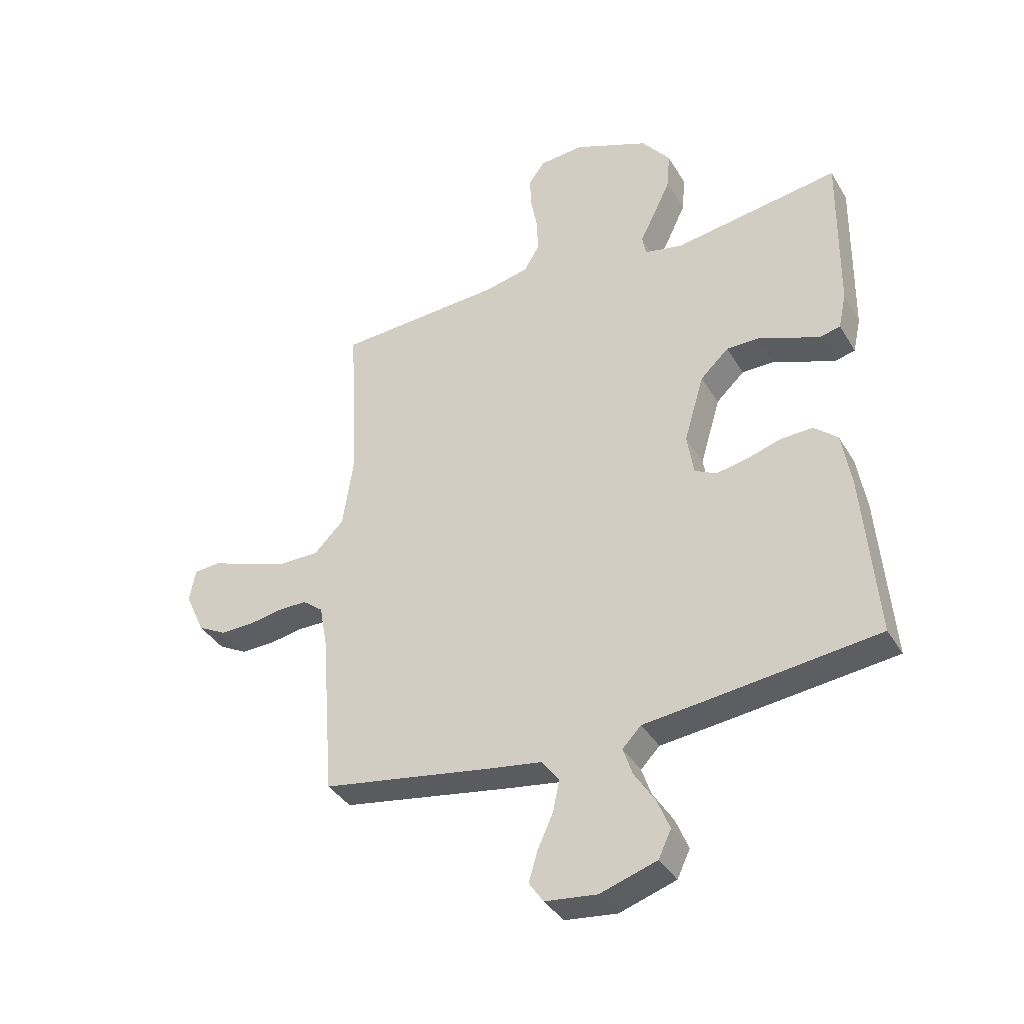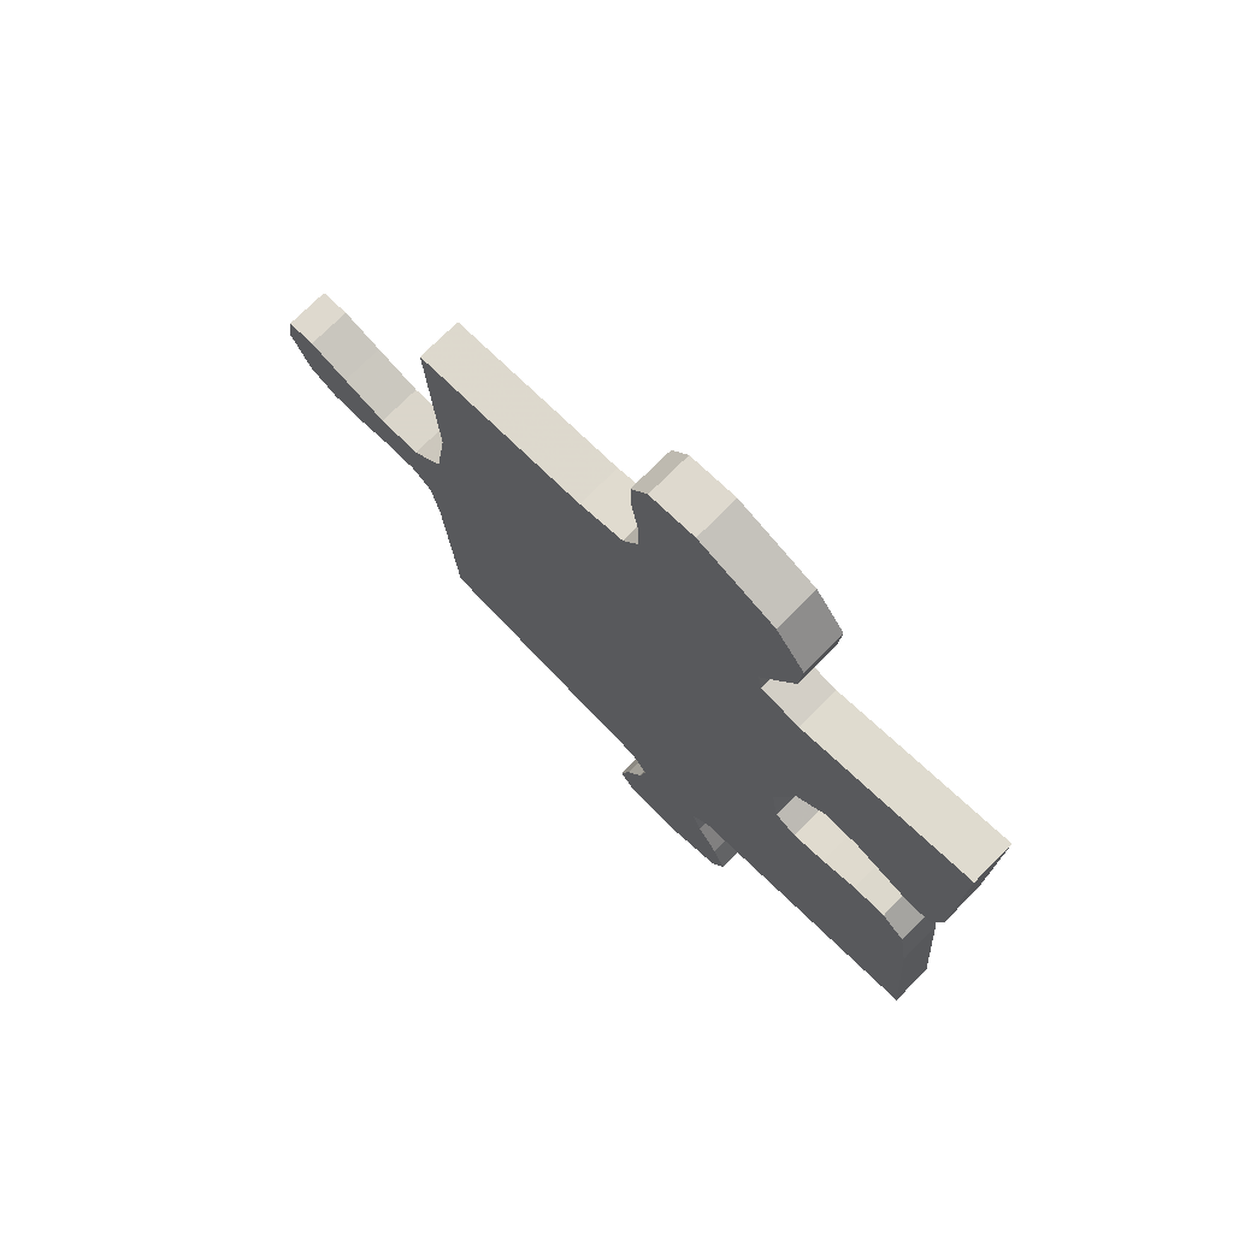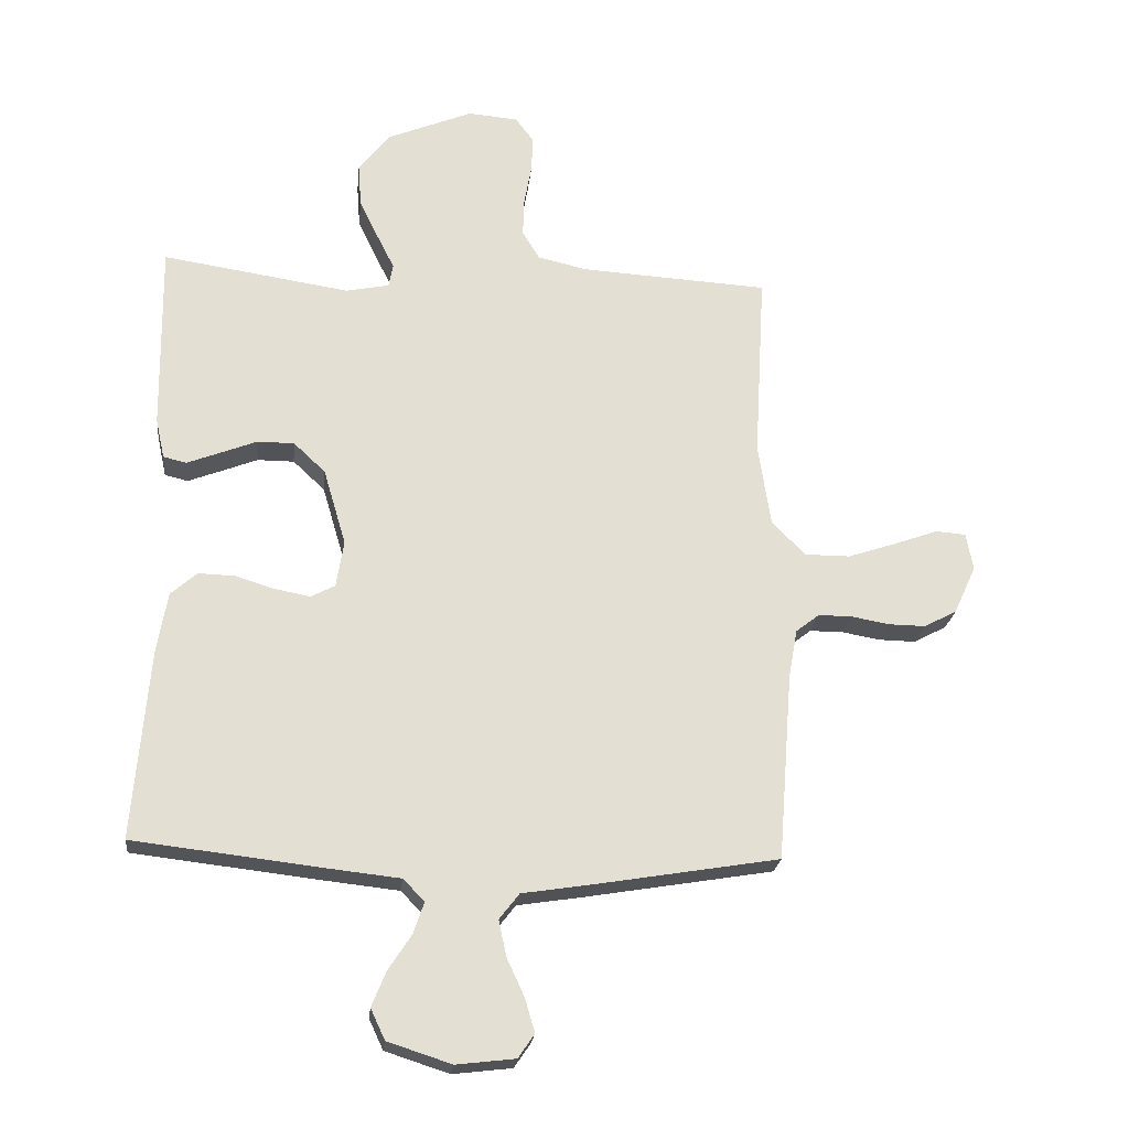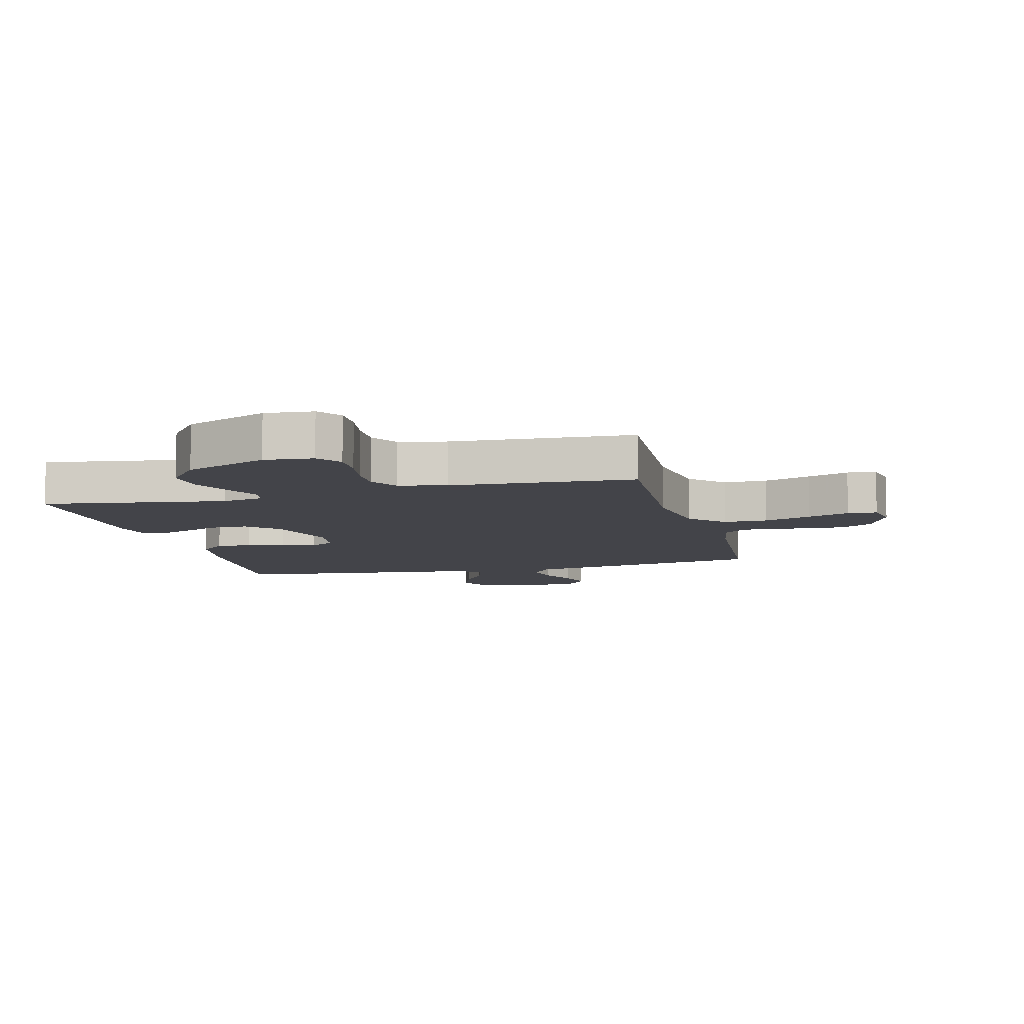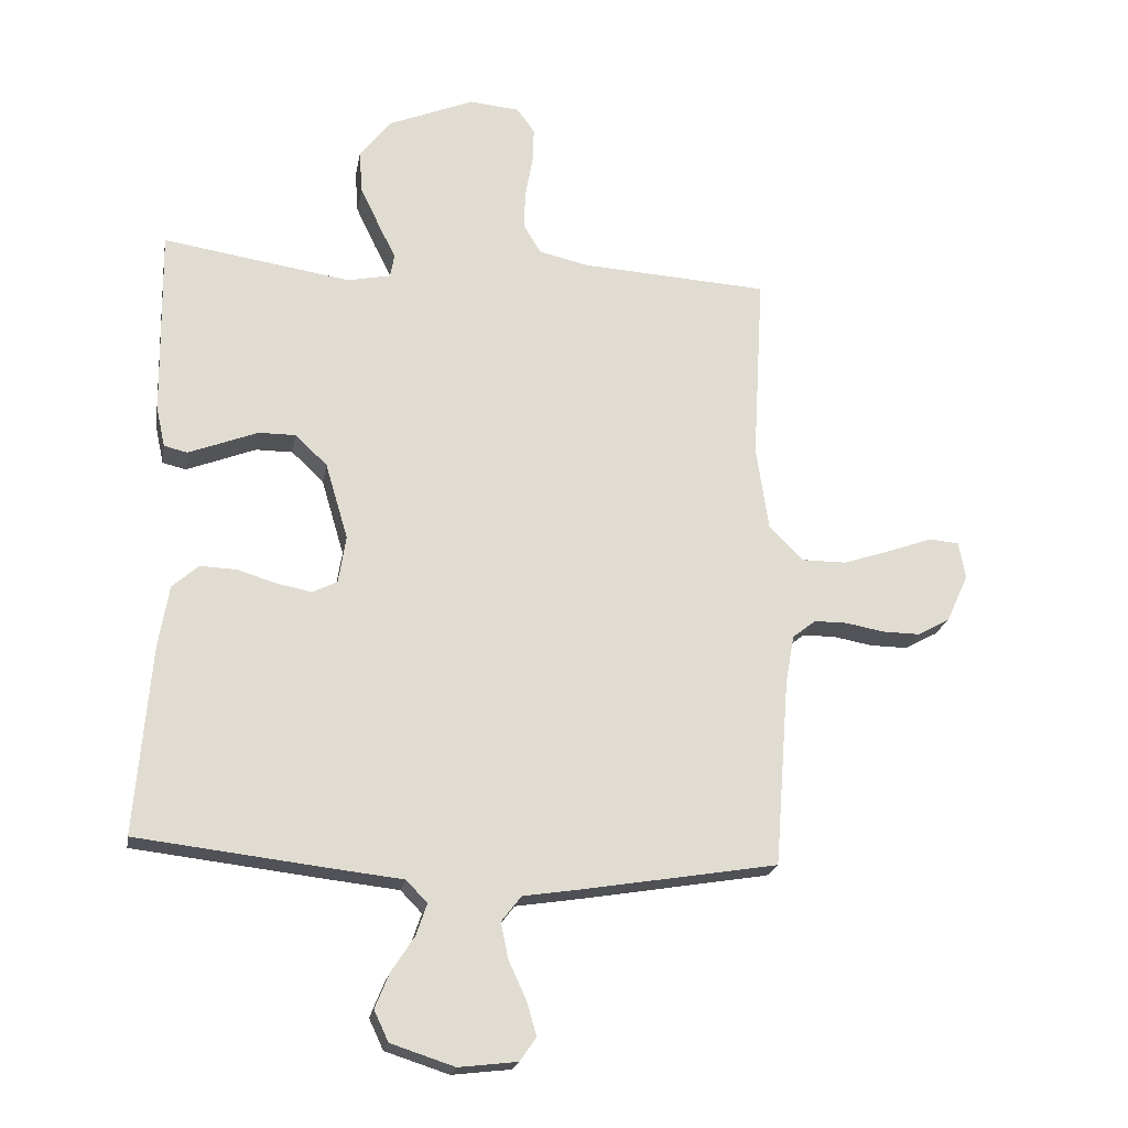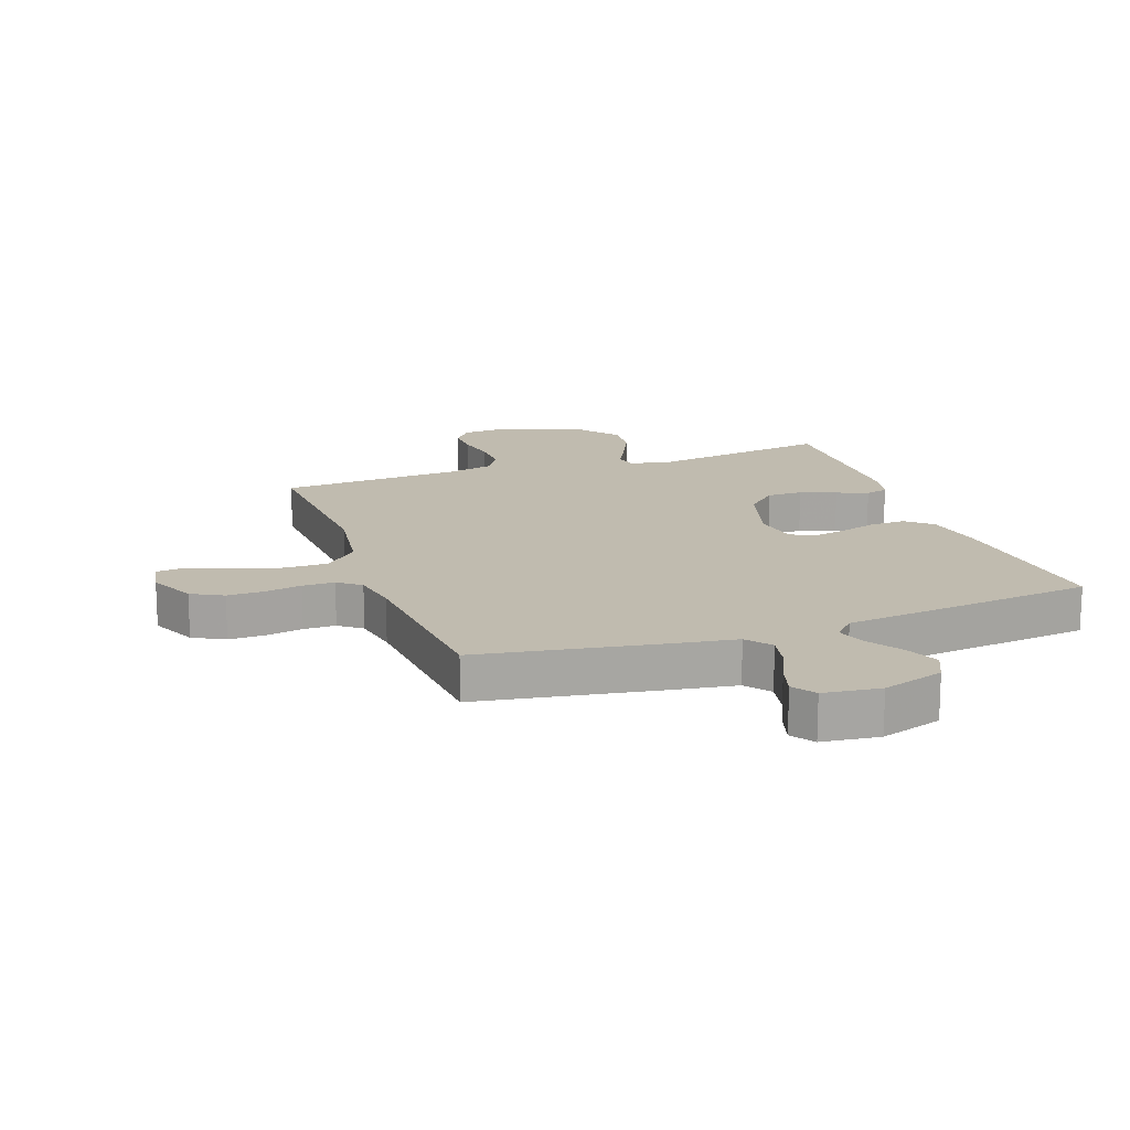
<metadata>
{"format":"obj","ext":"obj","renderer":"f3d","projection":"perspective","resolution":1024,"background":"white","views":[{"elev":-37.6,"azim":-152.4,"up":"+Z"},{"elev":73.7,"azim":-135.1,"up":"+Z"},{"elev":-22.7,"azim":-6.0,"up":"+Z"},{"elev":-8.5,"azim":14.5,"up":"+Y"},{"elev":-20.7,"azim":-10.1,"up":"+Z"},{"elev":16.2,"azim":160.4,"up":"+Y"}]}
</metadata>
<code>
v 0.5 0.07 0.5
v 0.483 0.07 0.2
v 0.503 0.07 0.066
v 0.557 0.07 0.012
v 0.629 0.07 0.012
v 0.707 0.07 0.038
v 0.776 0.07 0.063
v 0.824 0.07 0.059
v 0.835 0.07 0
v 0.8 0.07 -0.077
v 0.748 0.07 -0.105
v 0.688 0.07 -0.104
v 0.627 0.07 -0.093
v 0.574 0.07 -0.093
v 0.537 0.07 -0.122
v 0.523 0.07 -0.2
v 0.5 0.07 -0.5
v 0.2 0.07 -0.55
v 0.096 0.07 -0.566
v 0.064 0.07 -0.607
v 0.076 0.07 -0.664
v 0.104 0.07 -0.725
v 0.12 0.07 -0.779
v 0.094 0.07 -0.817
v 0 0.07 -0.828
v -0.102 0.07 -0.795
v -0.125 0.07 -0.746
v -0.102 0.07 -0.69
v -0.065 0.07 -0.633
v -0.048 0.07 -0.583
v -0.082 0.07 -0.548
v -0.2 0.07 -0.535
v -0.5 0.07 -0.5
v -0.475 0.07 -0.2
v -0.458 0.07 -0.1
v -0.416 0.07 -0.063
v -0.358 0.07 -0.065
v -0.296 0.07 -0.084
v -0.239 0.07 -0.095
v -0.2 0.07 -0.075
v -0.188 0.07 0
v -0.224 0.07 0.122
v -0.275 0.07 0.17
v -0.334 0.07 0.17
v -0.393 0.07 0.147
v -0.445 0.07 0.127
v -0.482 0.07 0.136
v -0.496 0.07 0.2
v -0.5 0.07 0.5
v -0.2 0.07 0.454
v -0.131 0.07 0.468
v -0.124 0.07 0.505
v -0.151 0.07 0.559
v -0.182 0.07 0.624
v -0.187 0.07 0.691
v -0.136 0.07 0.756
v 0 0.07 0.812
v 0.08 0.07 0.805
v 0.109 0.07 0.766
v 0.107 0.07 0.709
v 0.095 0.07 0.643
v 0.093 0.07 0.582
v 0.121 0.07 0.536
v 0.2 0.07 0.518
v 0.5 0 0.5
v 0.483 0 0.2
v 0.503 0 0.066
v 0.557 0 0.012
v 0.629 0 0.012
v 0.707 0 0.038
v 0.776 0 0.063
v 0.824 0 0.059
v 0.835 0 0
v 0.8 0 -0.077
v 0.748 0 -0.105
v 0.688 0 -0.104
v 0.627 0 -0.093
v 0.574 0 -0.093
v 0.537 0 -0.122
v 0.523 0 -0.2
v 0.5 0 -0.5
v 0.2 0 -0.55
v 0.096 0 -0.566
v 0.064 0 -0.607
v 0.076 0 -0.664
v 0.104 0 -0.725
v 0.12 0 -0.779
v 0.094 0 -0.817
v 0 0 -0.828
v -0.102 0 -0.795
v -0.125 0 -0.746
v -0.102 0 -0.69
v -0.065 0 -0.633
v -0.048 0 -0.583
v -0.082 0 -0.548
v -0.2 0 -0.535
v -0.5 0 -0.5
v -0.475 0 -0.2
v -0.458 0 -0.1
v -0.416 0 -0.063
v -0.358 0 -0.065
v -0.296 0 -0.084
v -0.239 0 -0.095
v -0.2 0 -0.075
v -0.188 0 0
v -0.224 0 0.122
v -0.275 0 0.17
v -0.334 0 0.17
v -0.393 0 0.147
v -0.445 0 0.127
v -0.482 0 0.136
v -0.496 0 0.2
v -0.5 0 0.5
v -0.2 0 0.454
v -0.131 0 0.468
v -0.124 0 0.505
v -0.151 0 0.559
v -0.182 0 0.624
v -0.187 0 0.691
v -0.136 0 0.756
v 0 0 0.812
v 0.08 0 0.805
v 0.109 0 0.766
v 0.107 0 0.709
v 0.095 0 0.643
v 0.093 0 0.582
v 0.121 0 0.536
v 0.2 0 0.518
f 58 59 60 61
f 58 61 62
f 57 58 62
f 56 57 62
f 55 56 62 63
f 52 53 54 55
f 47 48 49 50
f 47 50 51
f 44 45 46 47
f 44 47 51
f 43 44 51
f 42 43 51
f 41 42 51
f 35 36 37 38
f 35 38 39
f 34 35 39
f 31 32 33 34
f 31 34 39
f 30 31 39 40
f 26 27 28 29
f 26 29 30
f 25 26 30
f 24 25 30
f 21 22 23 24
f 20 21 24 30
f 19 20 30 40
f 16 17 18 19
f 15 16 19 40
f 10 11 12 13
f 10 13 14
f 9 10 14
f 6 7 8 9
f 5 6 9 14
f 4 5 14 15
f 64 1 2
f 63 64 2 3
f 52 55 63 3
f 41 51 52 3
f 15 40 41
f 3 4 15 41
f 125 124 123 122
f 126 125 122
f 126 122 121
f 126 121 120
f 127 126 120 119
f 119 118 117 116
f 114 113 112 111
f 115 114 111
f 111 110 109 108
f 115 111 108
f 115 108 107
f 115 107 106
f 115 106 105
f 102 101 100 99
f 103 102 99
f 103 99 98
f 98 97 96 95
f 103 98 95
f 104 103 95 94
f 93 92 91 90
f 94 93 90
f 94 90 89
f 94 89 88
f 88 87 86 85
f 94 88 85 84
f 104 94 84 83
f 83 82 81 80
f 104 83 80 79
f 77 76 75 74
f 78 77 74
f 78 74 73
f 73 72 71 70
f 78 73 70 69
f 79 78 69 68
f 66 65 128
f 67 66 128 127
f 67 127 119 116
f 67 116 115 105
f 105 104 79
f 105 79 68 67
f 1 65 66 2
f 2 66 67 3
f 3 67 68 4
f 4 68 69 5
f 5 69 70 6
f 6 70 71 7
f 7 71 72 8
f 8 72 73 9
f 9 73 74 10
f 10 74 75 11
f 11 75 76 12
f 12 76 77 13
f 13 77 78 14
f 14 78 79 15
f 15 79 80 16
f 16 80 81 17
f 17 81 82 18
f 18 82 83 19
f 19 83 84 20
f 20 84 85 21
f 21 85 86 22
f 22 86 87 23
f 23 87 88 24
f 24 88 89 25
f 25 89 90 26
f 26 90 91 27
f 27 91 92 28
f 28 92 93 29
f 29 93 94 30
f 30 94 95 31
f 31 95 96 32
f 32 96 97 33
f 33 97 98 34
f 34 98 99 35
f 35 99 100 36
f 36 100 101 37
f 37 101 102 38
f 38 102 103 39
f 39 103 104 40
f 40 104 105 41
f 41 105 106 42
f 42 106 107 43
f 43 107 108 44
f 44 108 109 45
f 45 109 110 46
f 46 110 111 47
f 47 111 112 48
f 48 112 113 49
f 49 113 114 50
f 50 114 115 51
f 51 115 116 52
f 52 116 117 53
f 53 117 118 54
f 54 118 119 55
f 55 119 120 56
f 56 120 121 57
f 57 121 122 58
f 58 122 123 59
f 59 123 124 60
f 60 124 125 61
f 61 125 126 62
f 62 126 127 63
f 63 127 128 64
f 64 128 65 1

</code>
